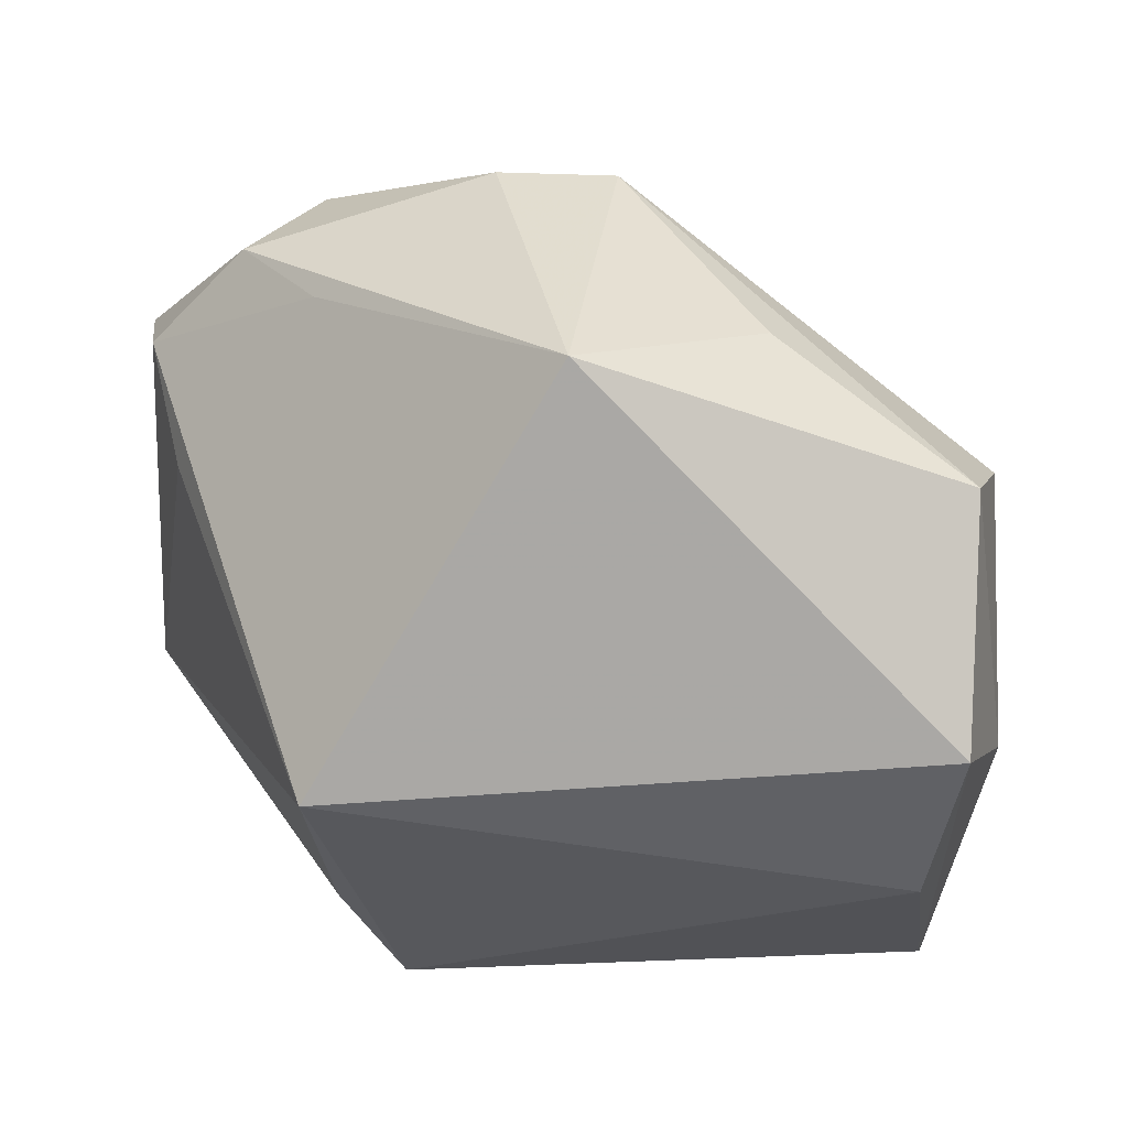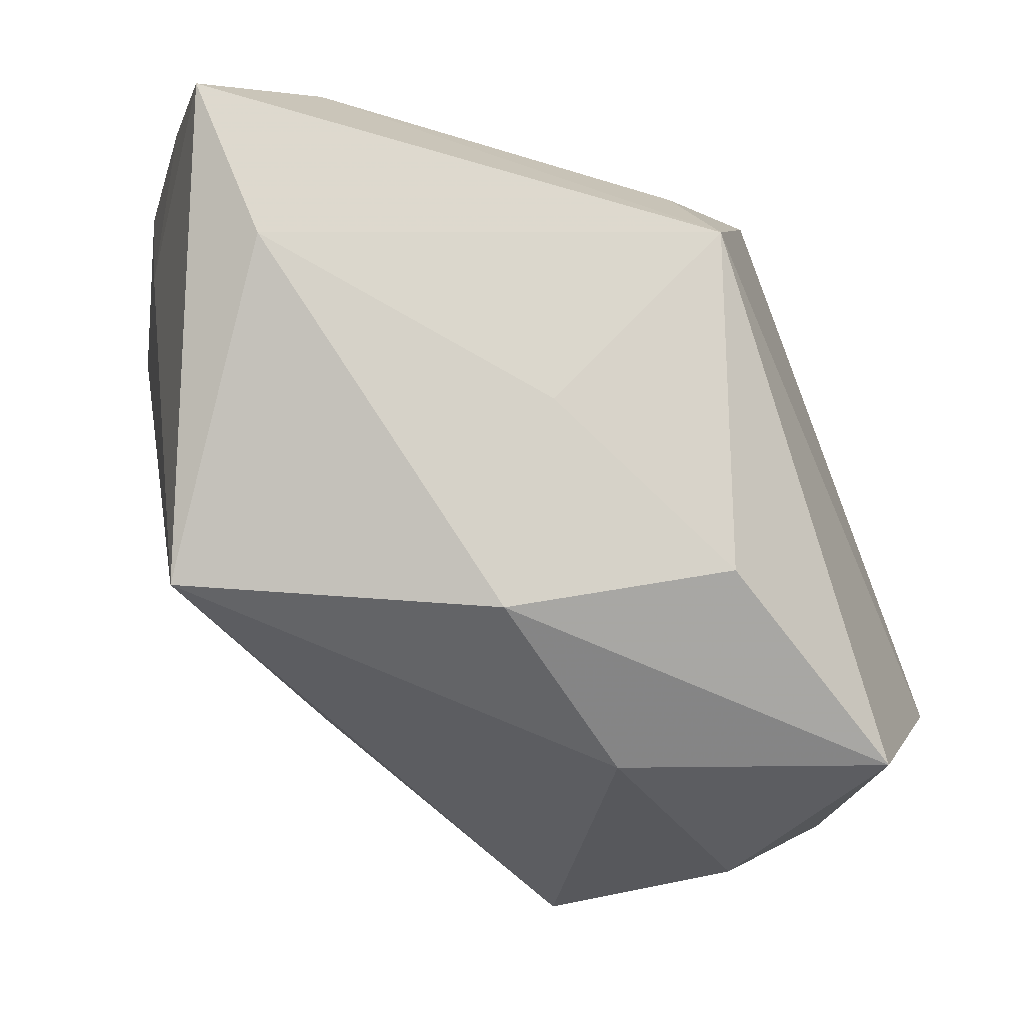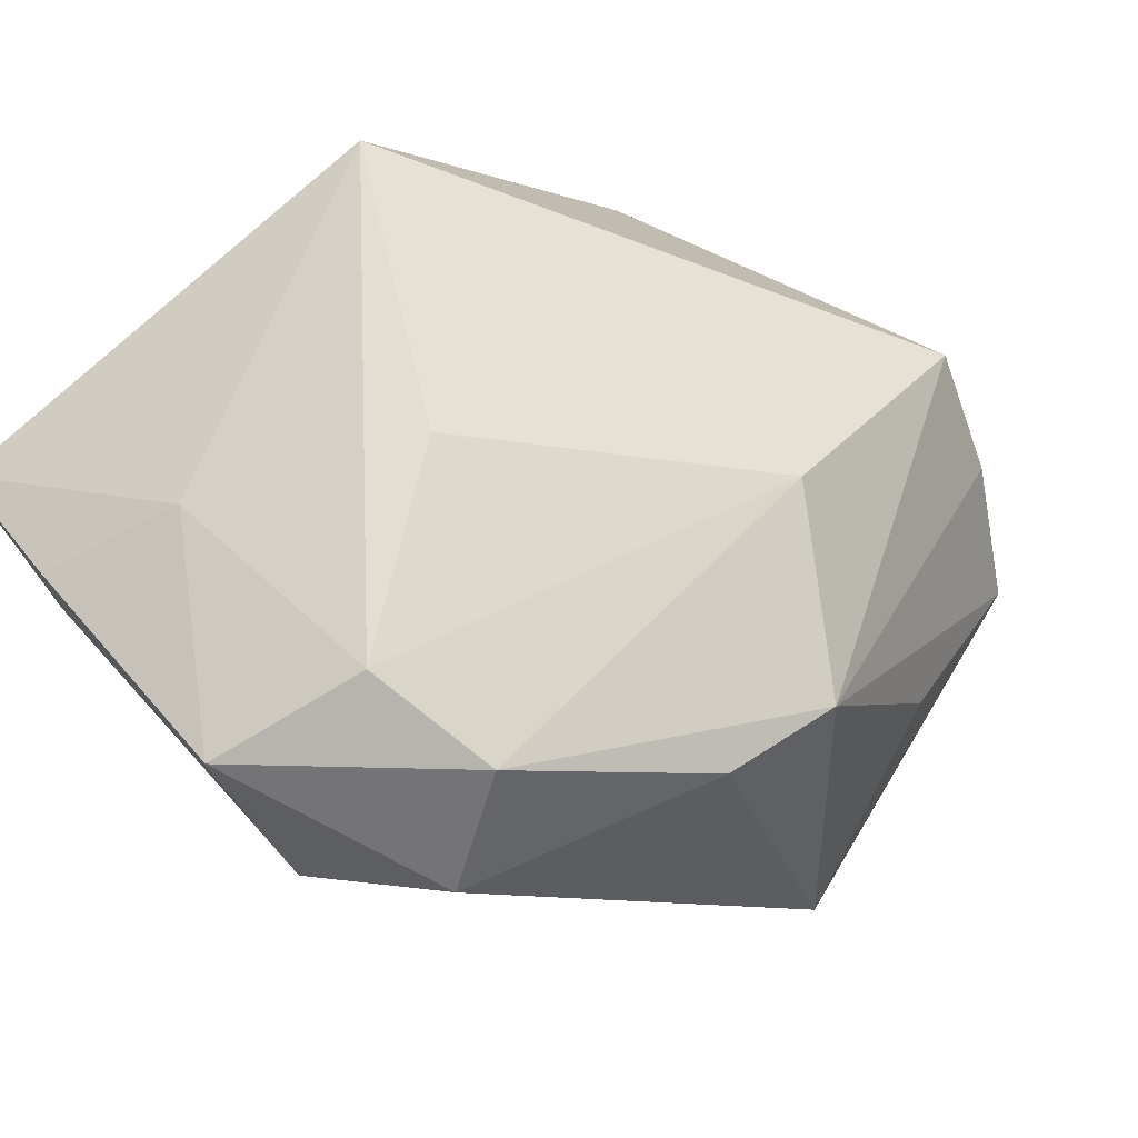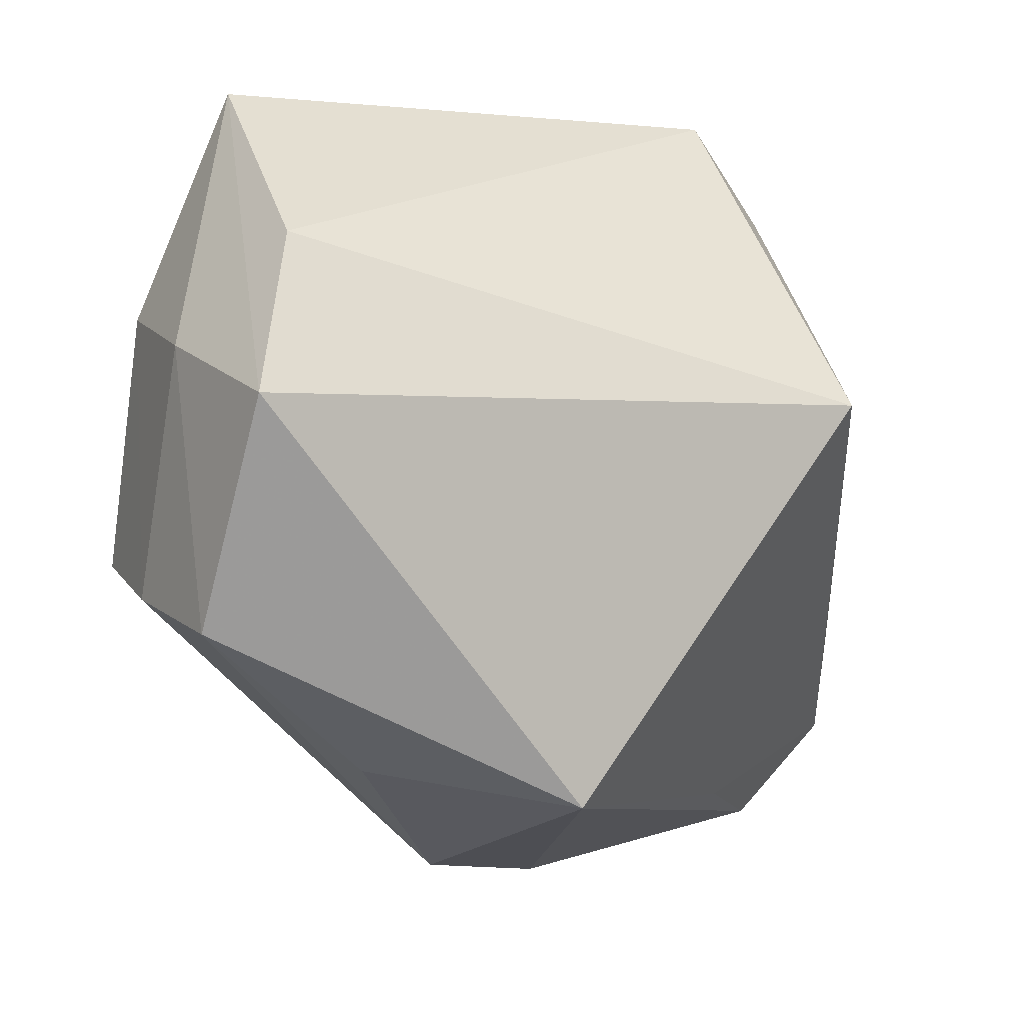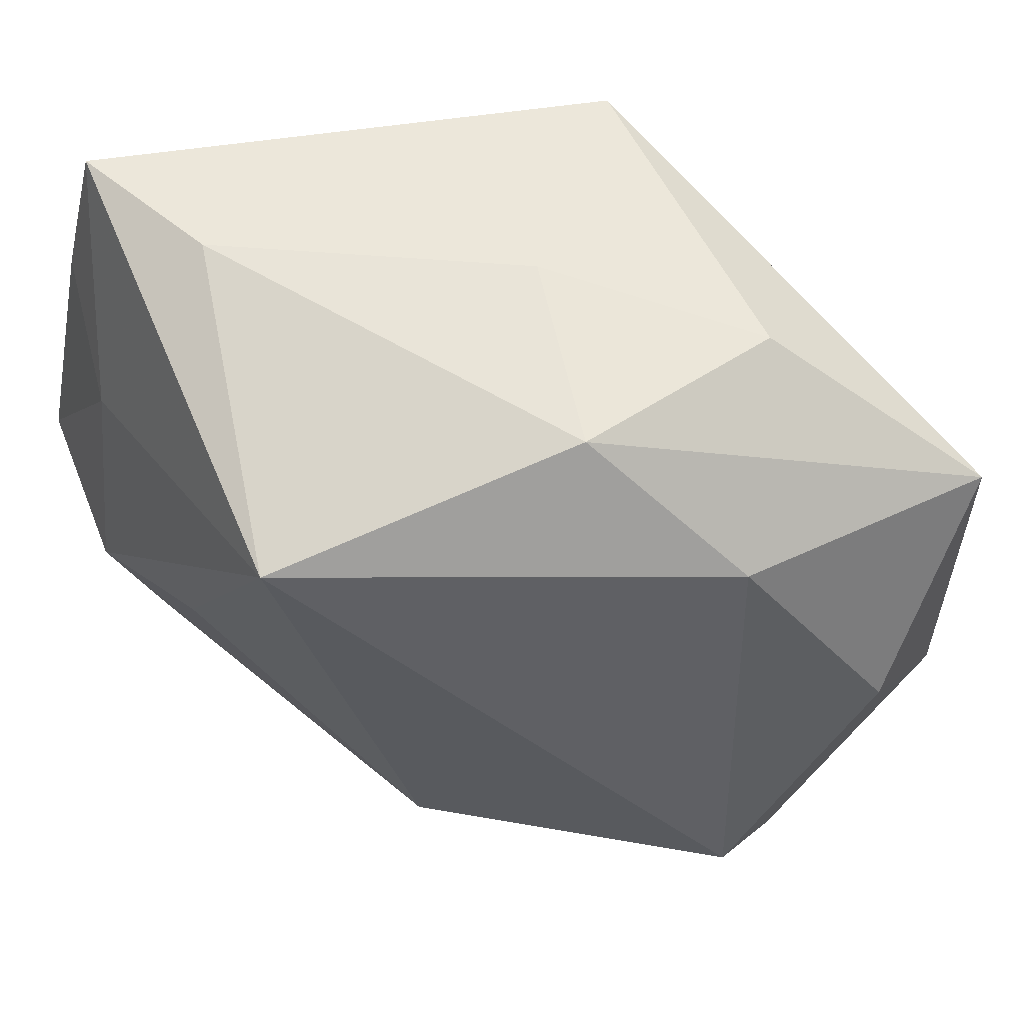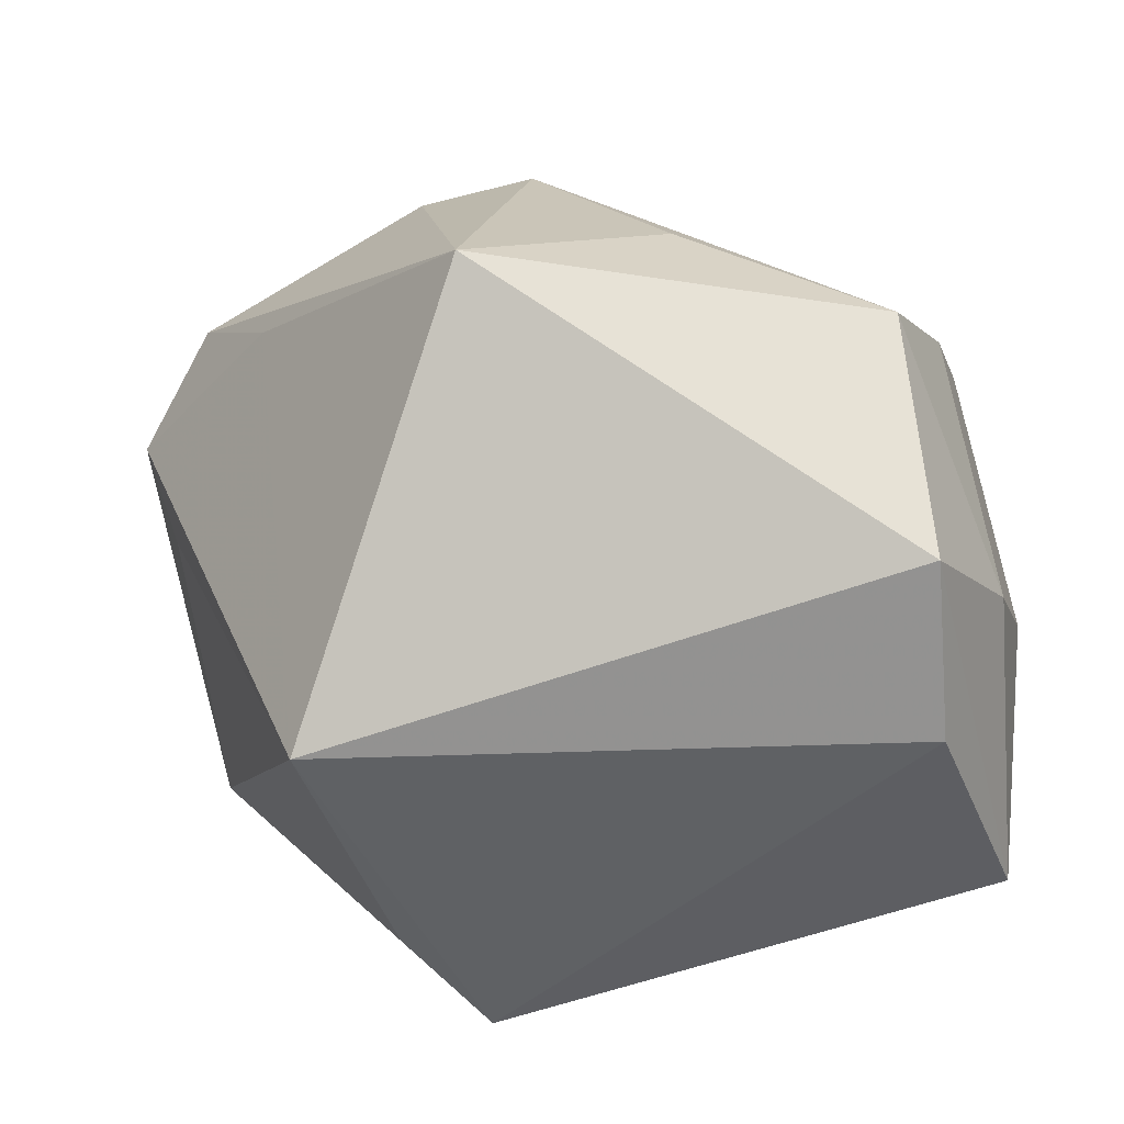
<metadata>
{"format":"obj","ext":"obj","renderer":"f3d","projection":"perspective","resolution":1024,"background":"white","views":[{"elev":-41.9,"azim":-5.3,"up":"+Z"},{"elev":78.3,"azim":73.7,"up":"+Y"},{"elev":65.9,"azim":-42.2,"up":"+Z"},{"elev":-31.6,"azim":161.5,"up":"+Y"},{"elev":59.8,"azim":48.2,"up":"+Y"},{"elev":-60.6,"azim":9.1,"up":"+Z"}]}
</metadata>
<code>
v -0.03928 -0.01455 0.01516
v -0.01168 0.03129 -0.02299
v 0.03232 3.906e-05 -0.03257
v -0.03801 0.02119 0.00746
v 0.002591 -0.03473 0.01986
v -0.002583 -0.04116 -0.01093
v -0.009379 0.001999 0.03249
v 0.03062 0.02224 -0.001013
v -0.02393 -0.02235 0.02825
v 0.03934 -0.01367 0.006923
v -0.02675 -0.01027 0.03208
v 0.03711 0.02136 -0.02437
v 0.01358 -0.01888 0.02431
v -0.02407 -0.02796 0.008373
v -0.03102 -0.02495 0.0174
v -0.03809 0.03205 0.01827
v -0.03593 -0.009518 0.004111
v -0.01873 0.02196 -0.02101
v -0.0405 -0.006101 0.02719
v 0.03939 -0.005733 -0.0204
v 0.01798 0.03188 -0.01505
v -0.03927 0.01837 0.02166
v 0.0335 -0.03013 -0.01211
v -0.02255 0.03331 0.0166
v -0.02776 0.01289 0.0277
v 0.01534 -0.03534 -0.0002875
v 0.01572 0.03331 0.005091
v 0.03355 -0.01637 -0.03085
v -0.0007506 0.03331 -0.004191
v 0.04153 0.004022 -0.009587
v 0.03755 -0.02198 -0.002163
v -0.008433 -0.03326 0.0209
v 0.00458 0.02735 0.03249
v -0.0223 -0.006325 -0.03175
f 34 28 6
f 13 10 33
f 5 10 13
f 21 27 12
f 31 10 5
f 25 11 33
f 19 11 25
f 32 6 5
f 32 15 6
f 9 11 19
f 19 15 9
f 15 32 9
f 9 32 5
f 5 13 9
f 9 13 11
f 1 15 19
f 1 17 34
f 33 11 7
f 7 13 33
f 11 13 7
f 19 25 22
f 16 25 33
f 16 22 25
f 8 12 27
f 33 10 8
f 8 27 33
f 3 28 34
f 3 12 28
f 23 6 28
f 23 31 5
f 10 31 30
f 30 8 10
f 12 8 30
f 6 15 14
f 15 1 14
f 34 6 14
f 14 1 34
f 29 27 21
f 4 18 34
f 34 17 4
f 17 1 4
f 22 16 4
f 4 1 19
f 19 22 4
f 5 6 26
f 26 23 5
f 6 23 26
f 20 30 31
f 20 23 28
f 31 23 20
f 28 12 20
f 12 30 20
f 27 29 24
f 33 27 24
f 24 16 33
f 2 29 21
f 21 12 2
f 12 3 2
f 16 24 2
f 2 24 29
f 18 4 2
f 2 4 16
f 2 3 34
f 34 18 2

</code>
